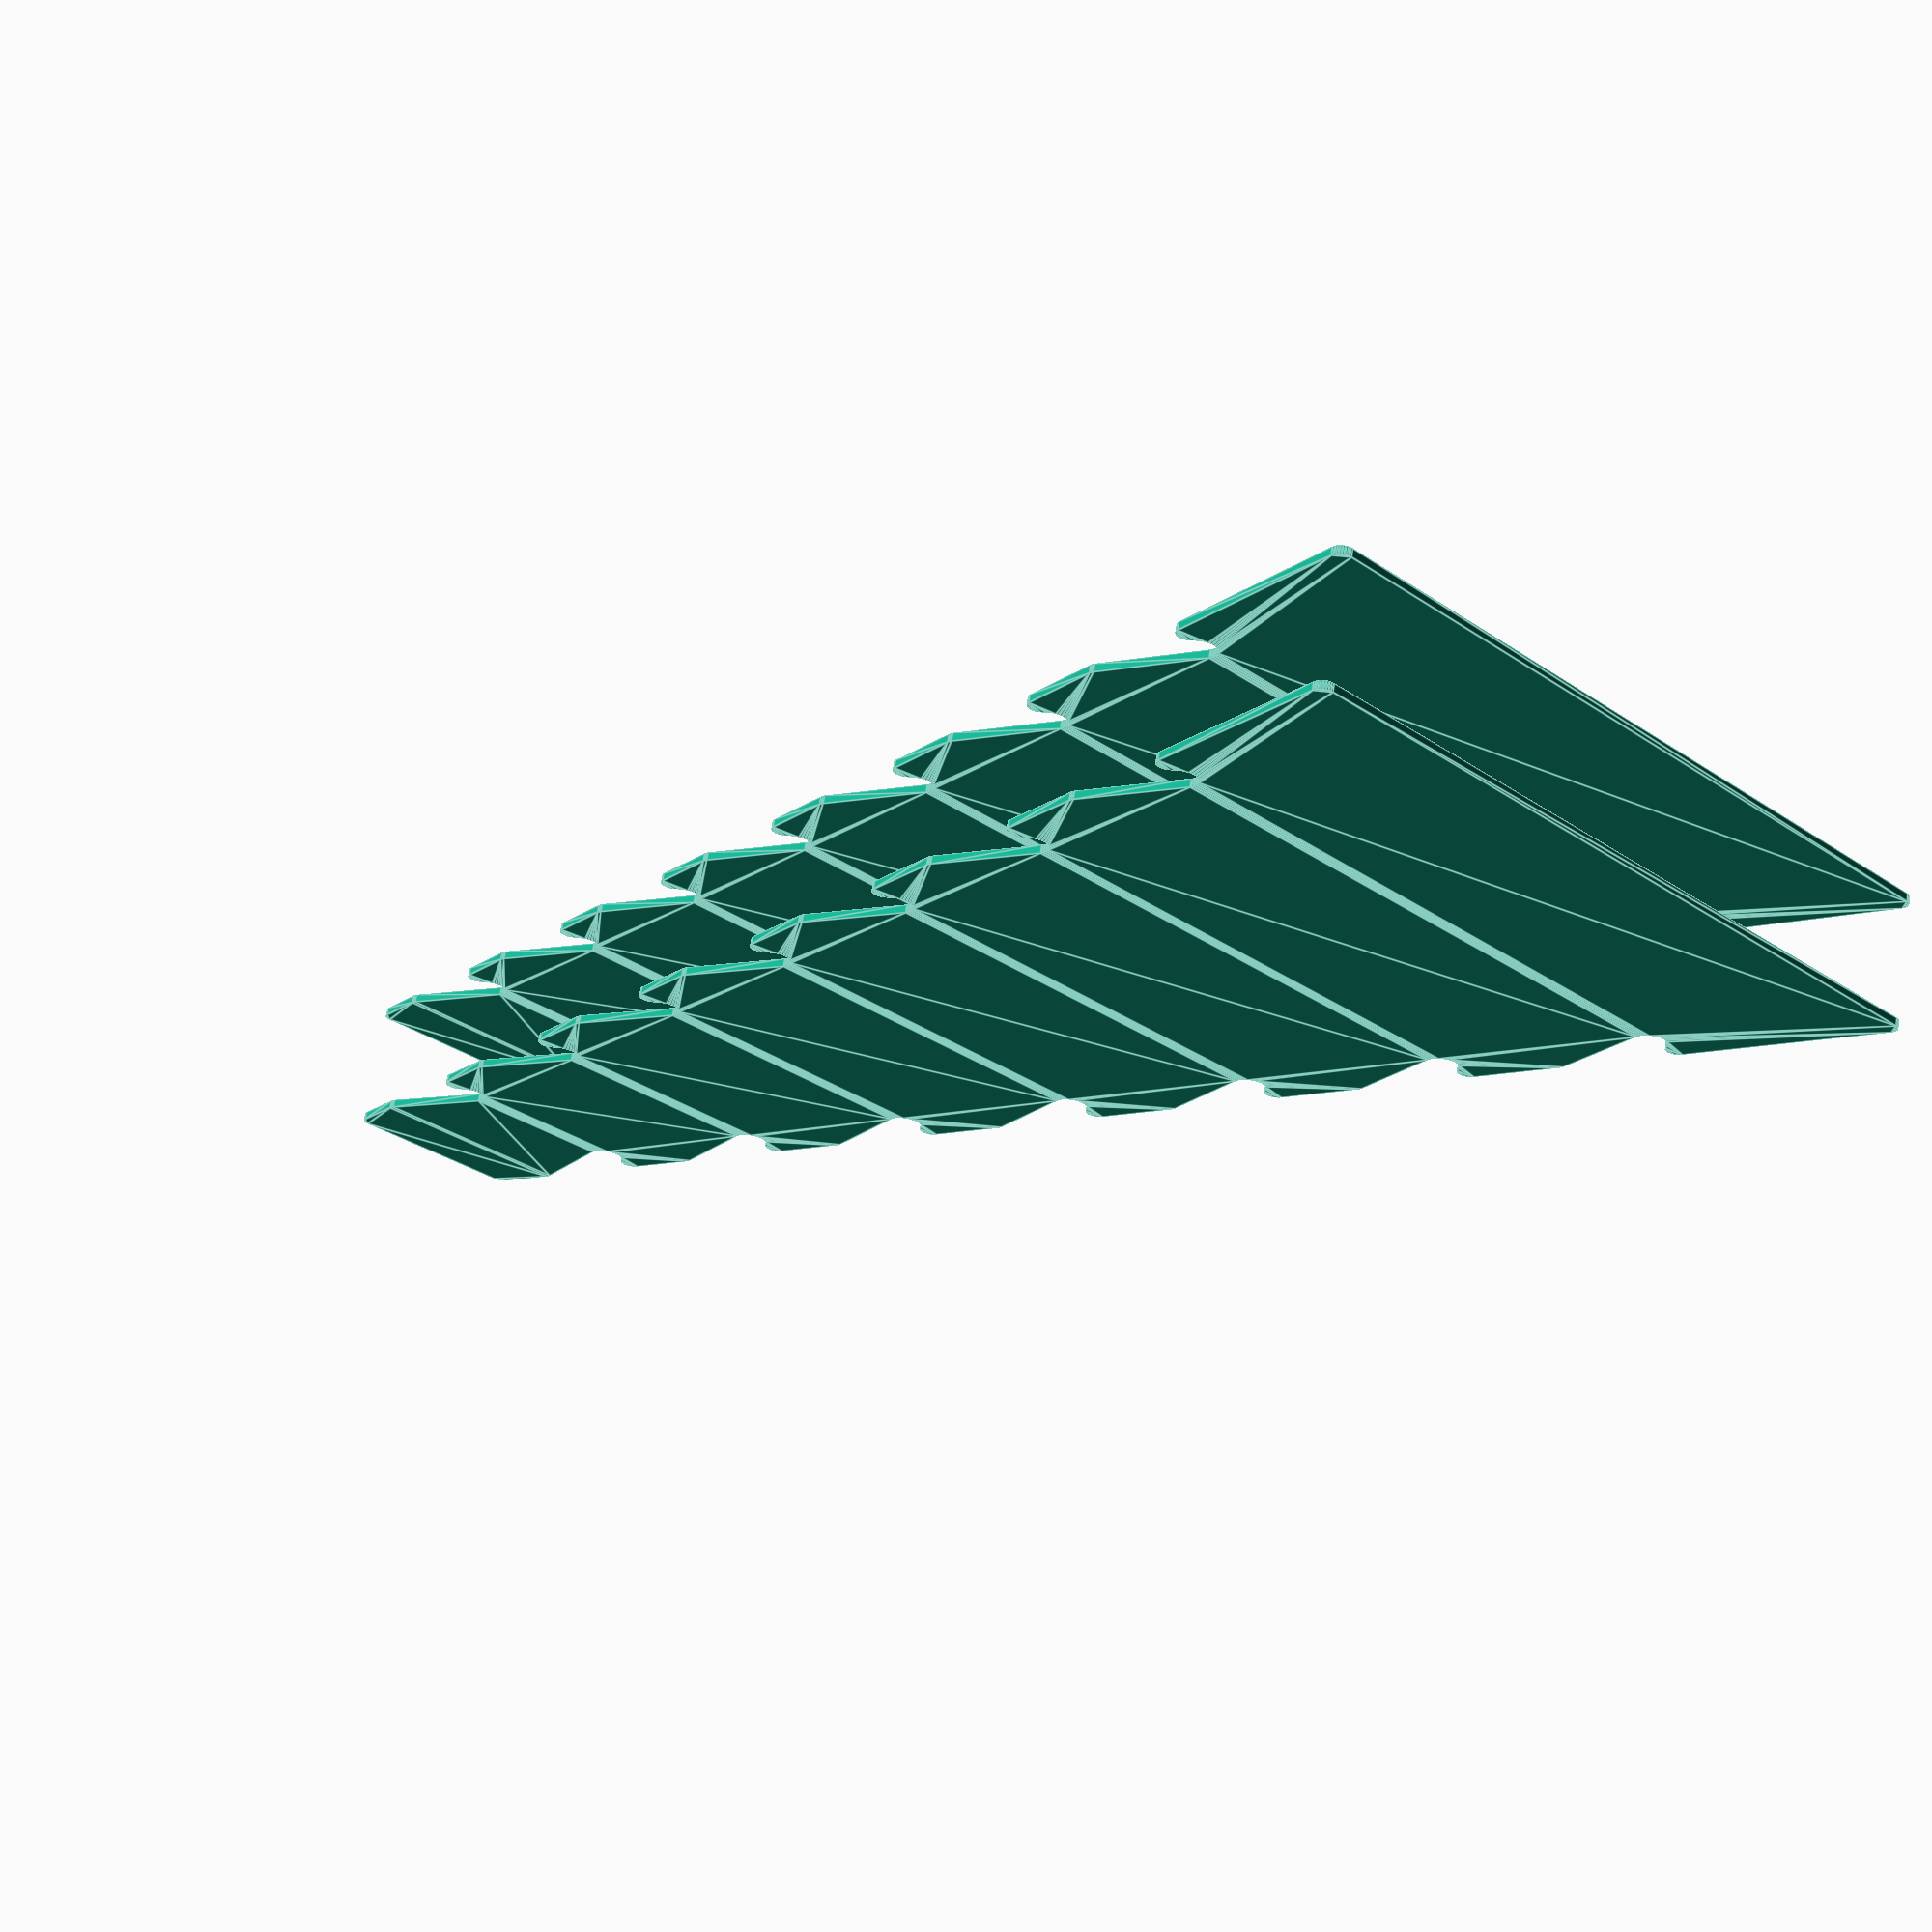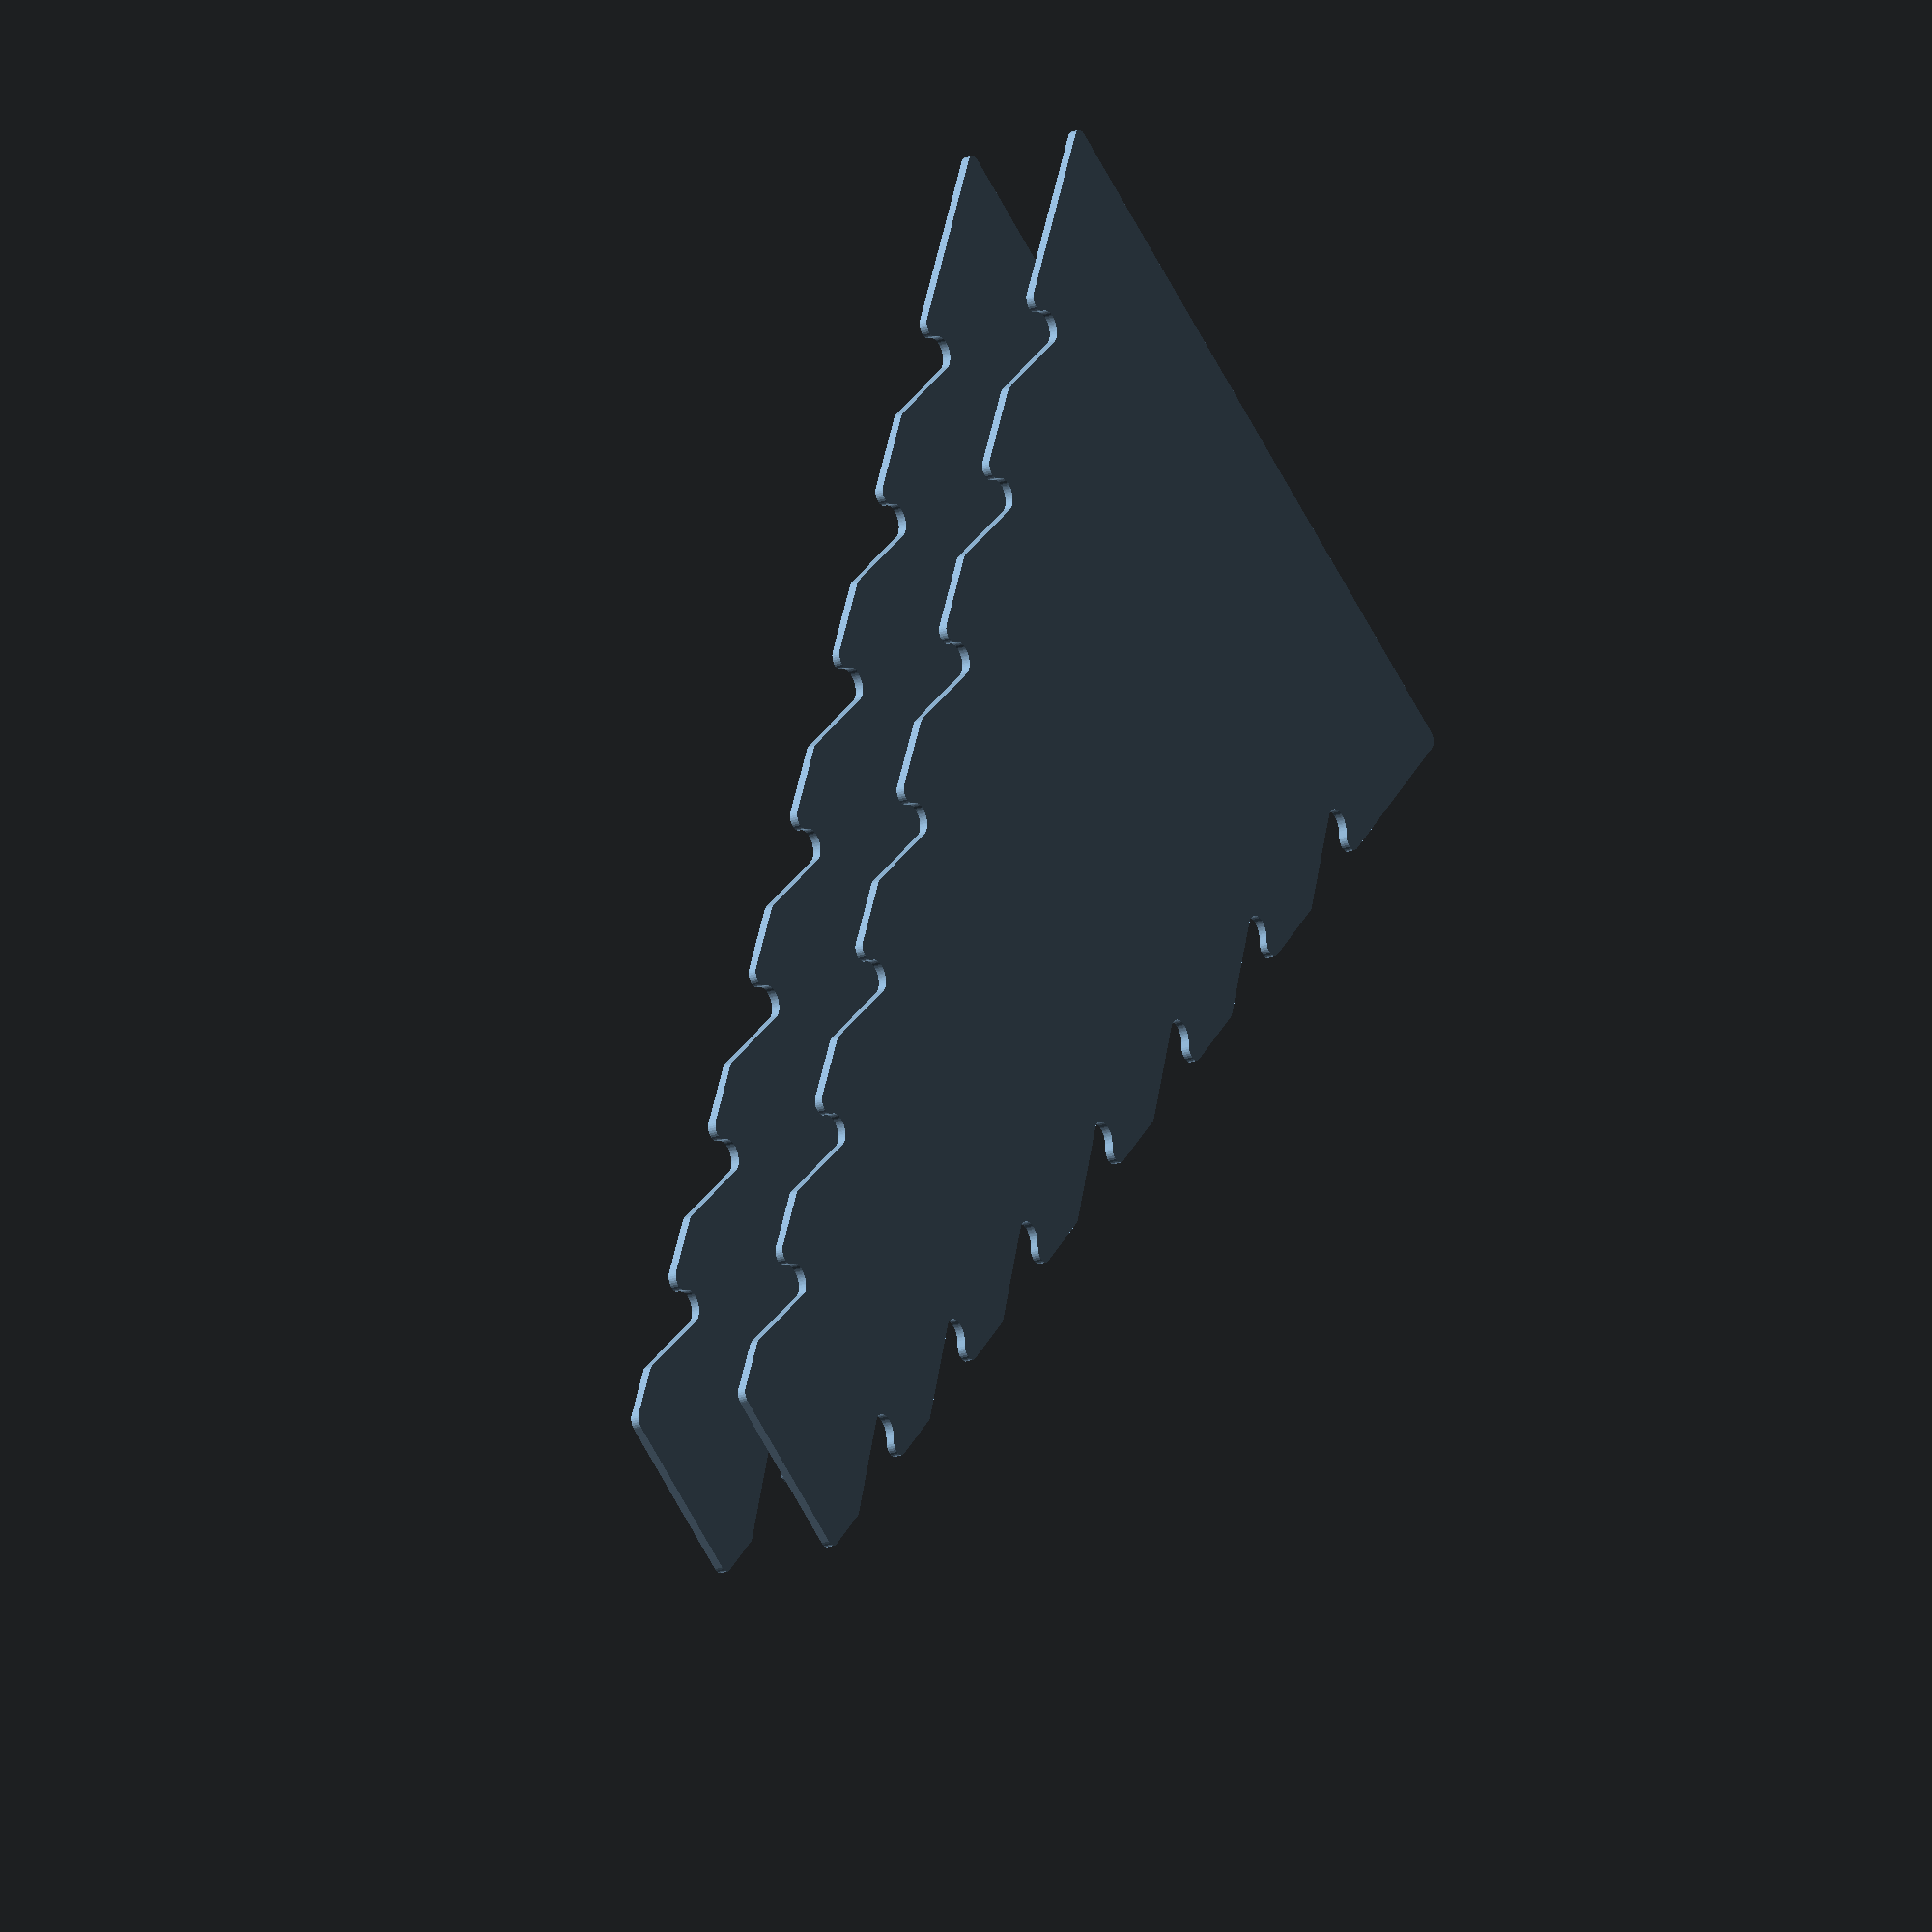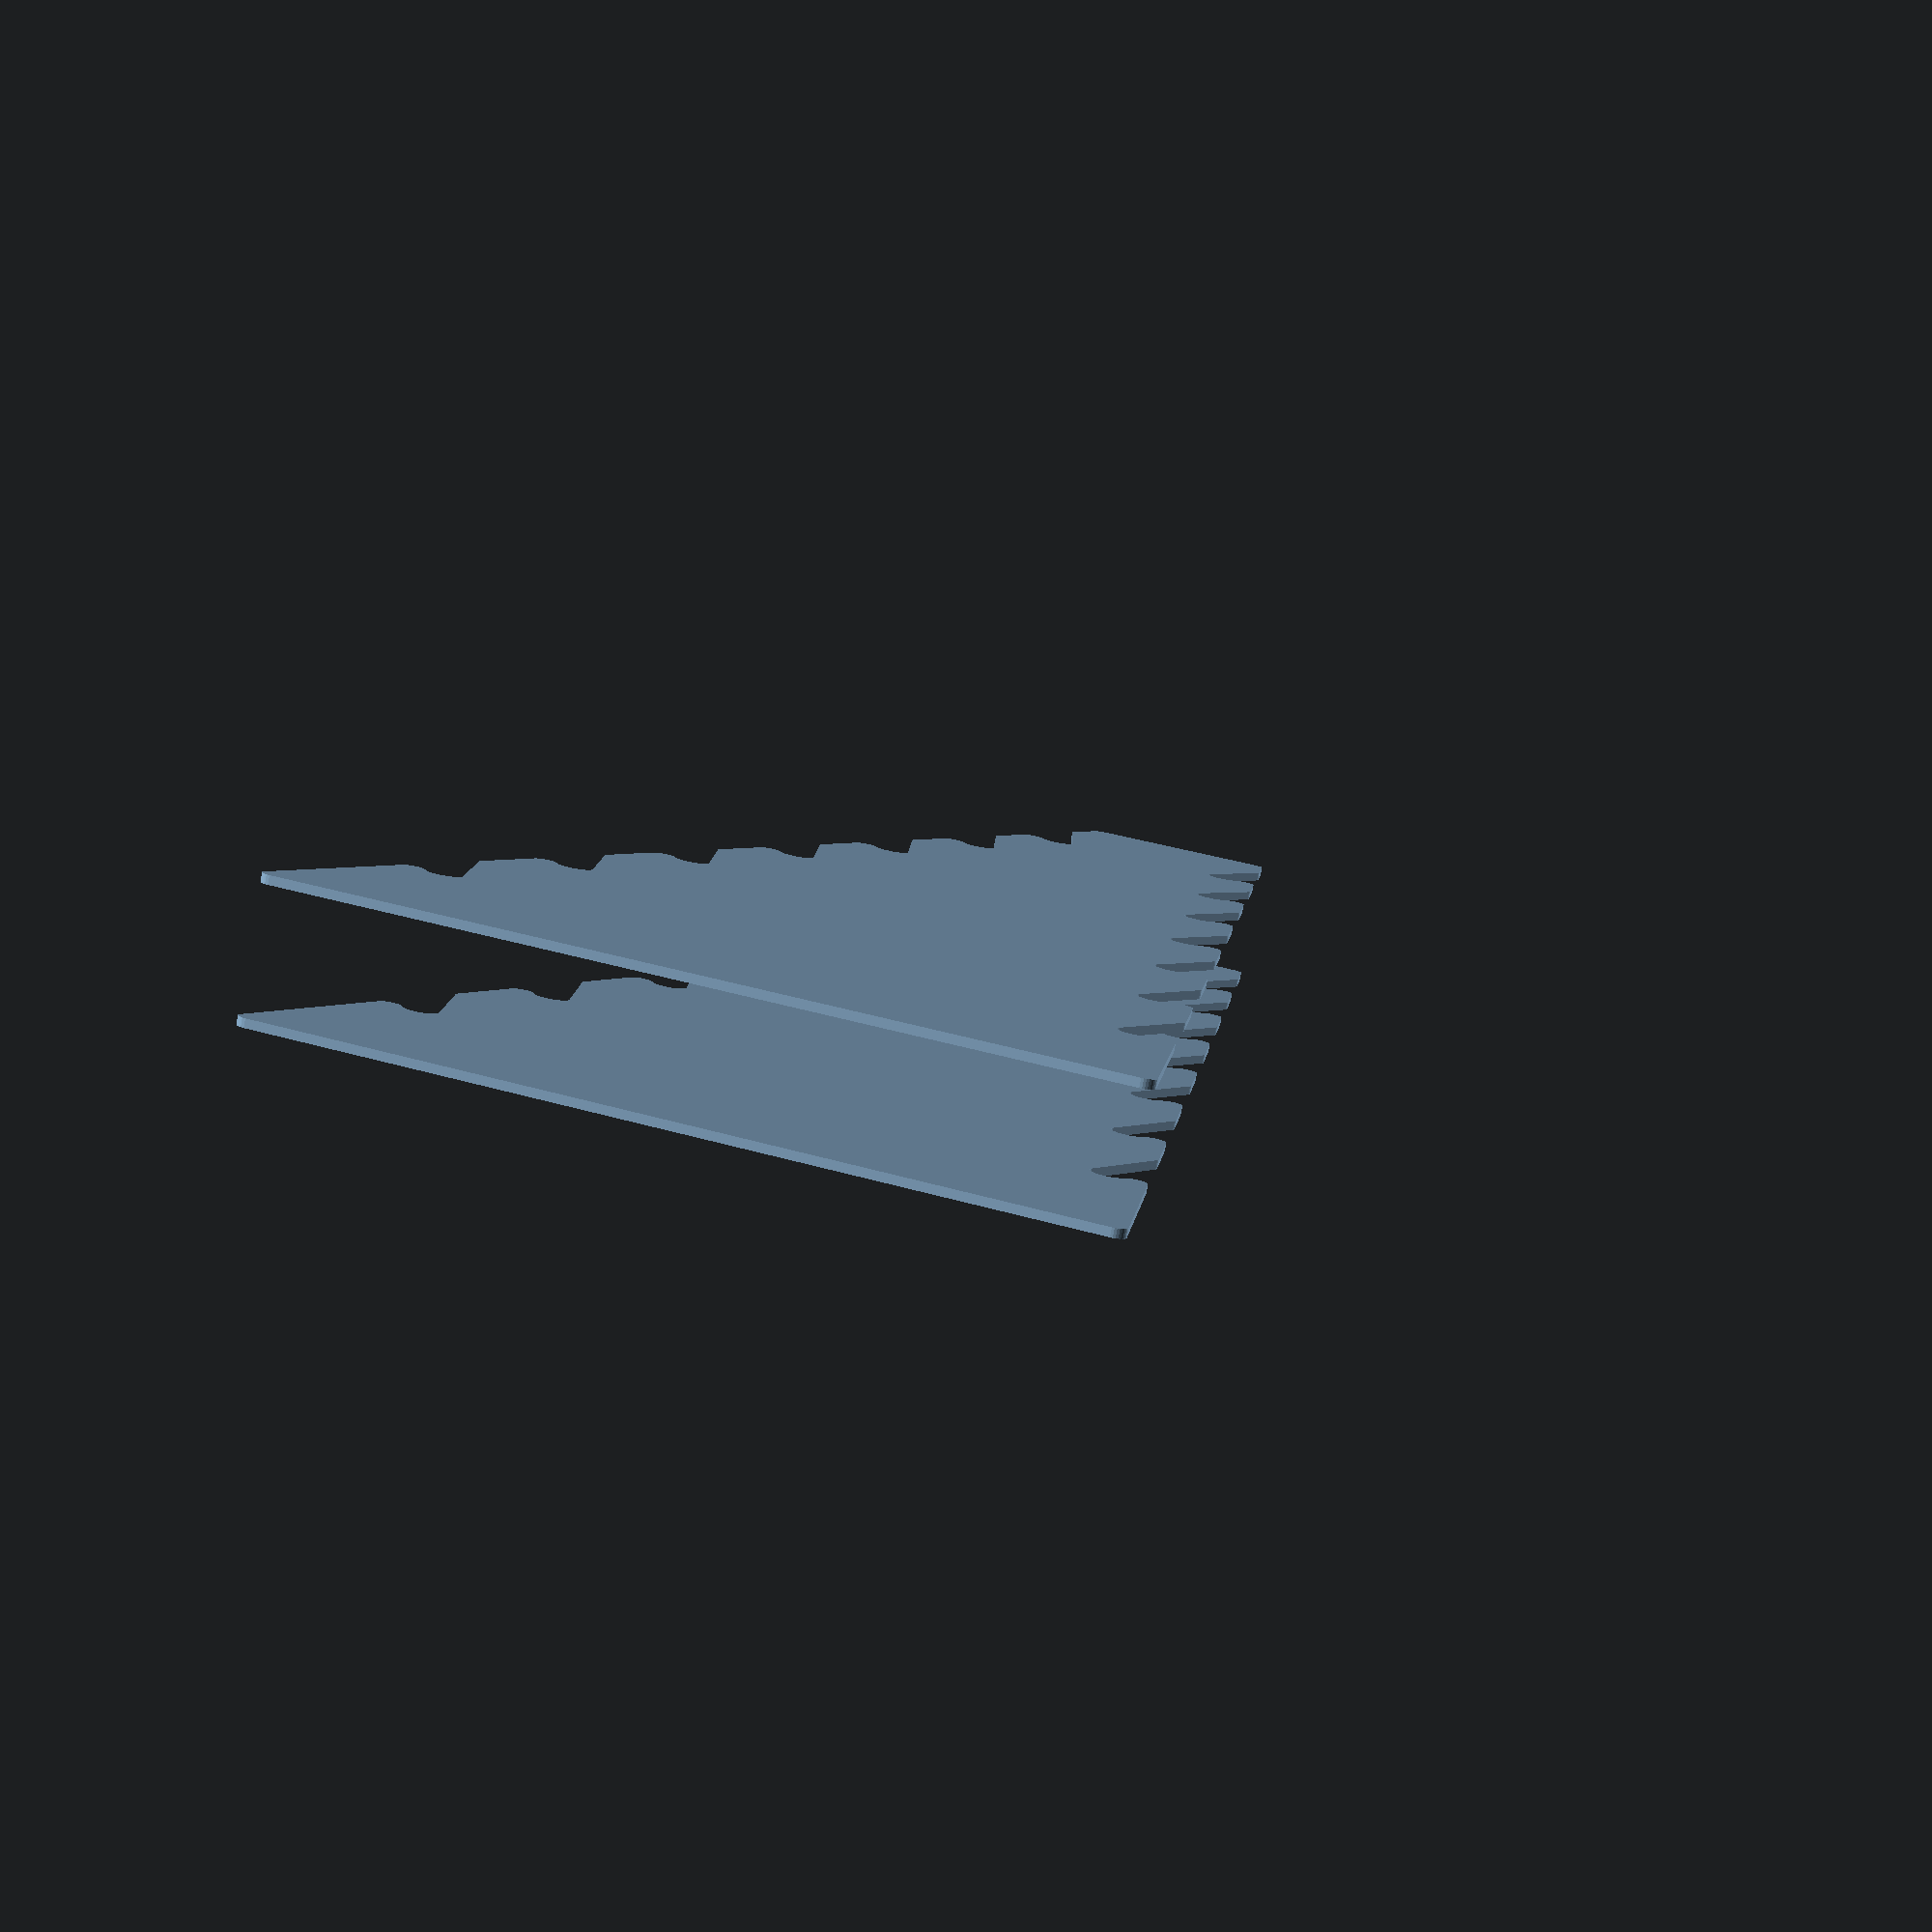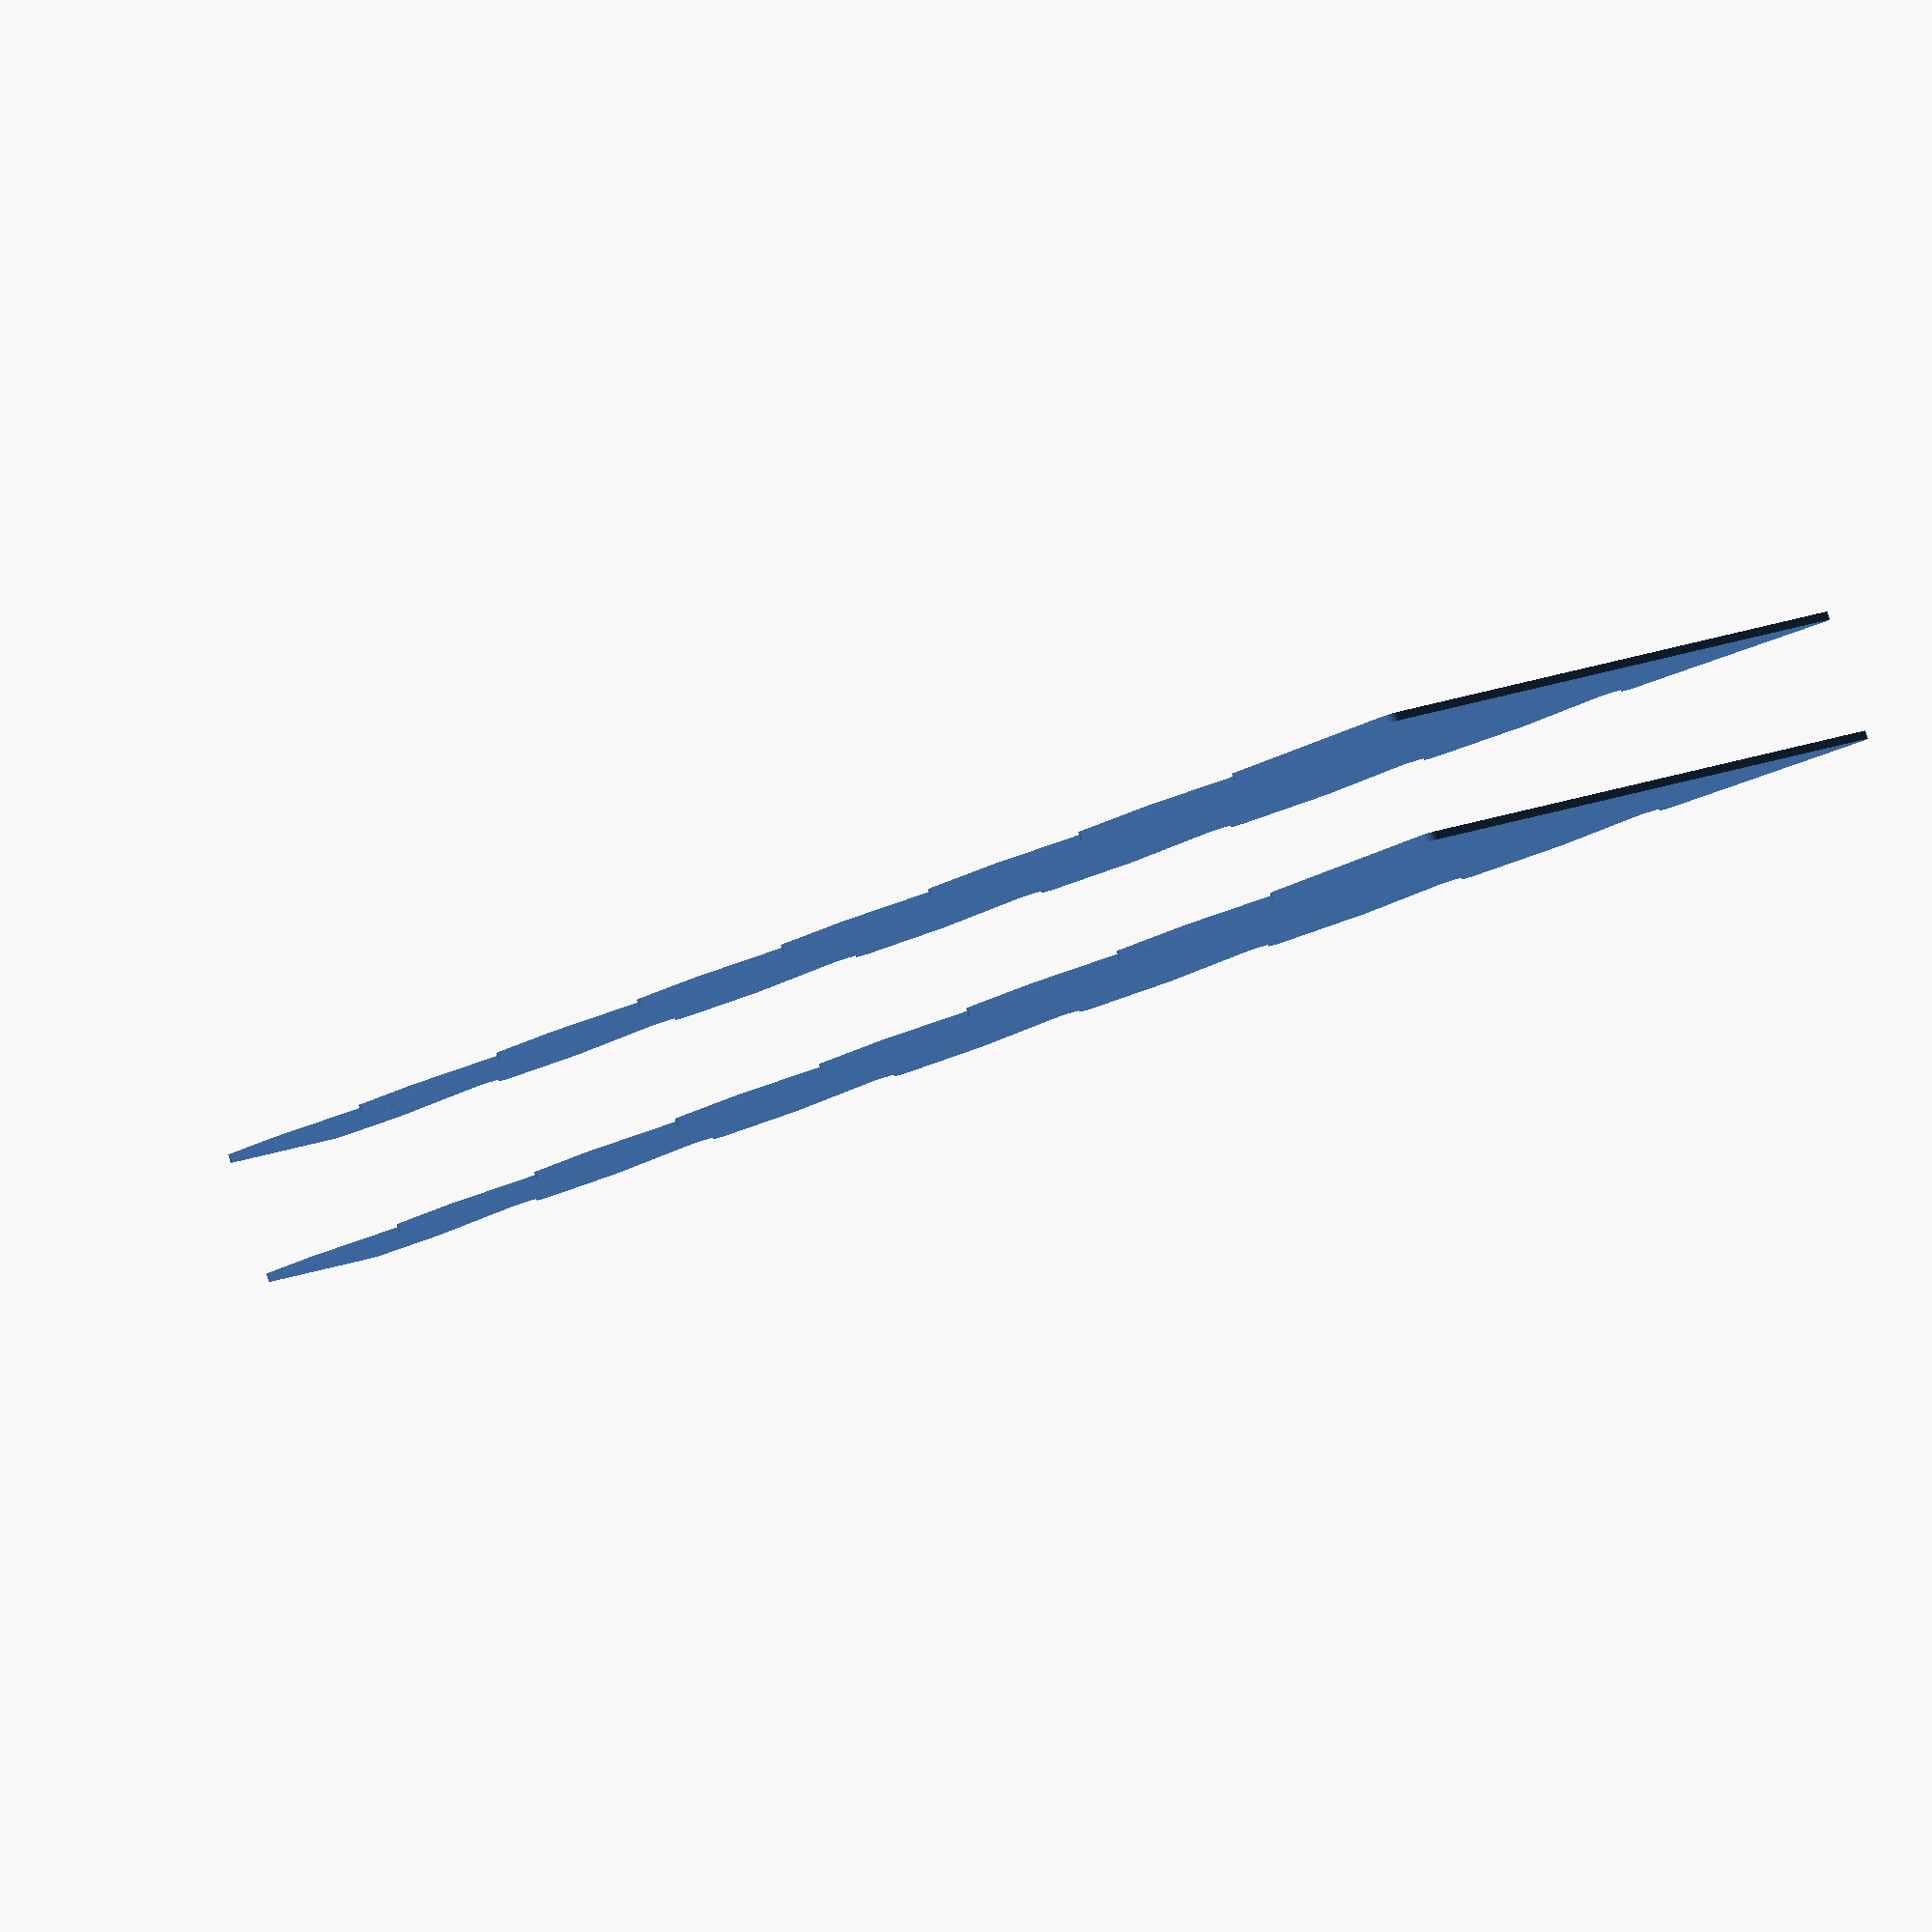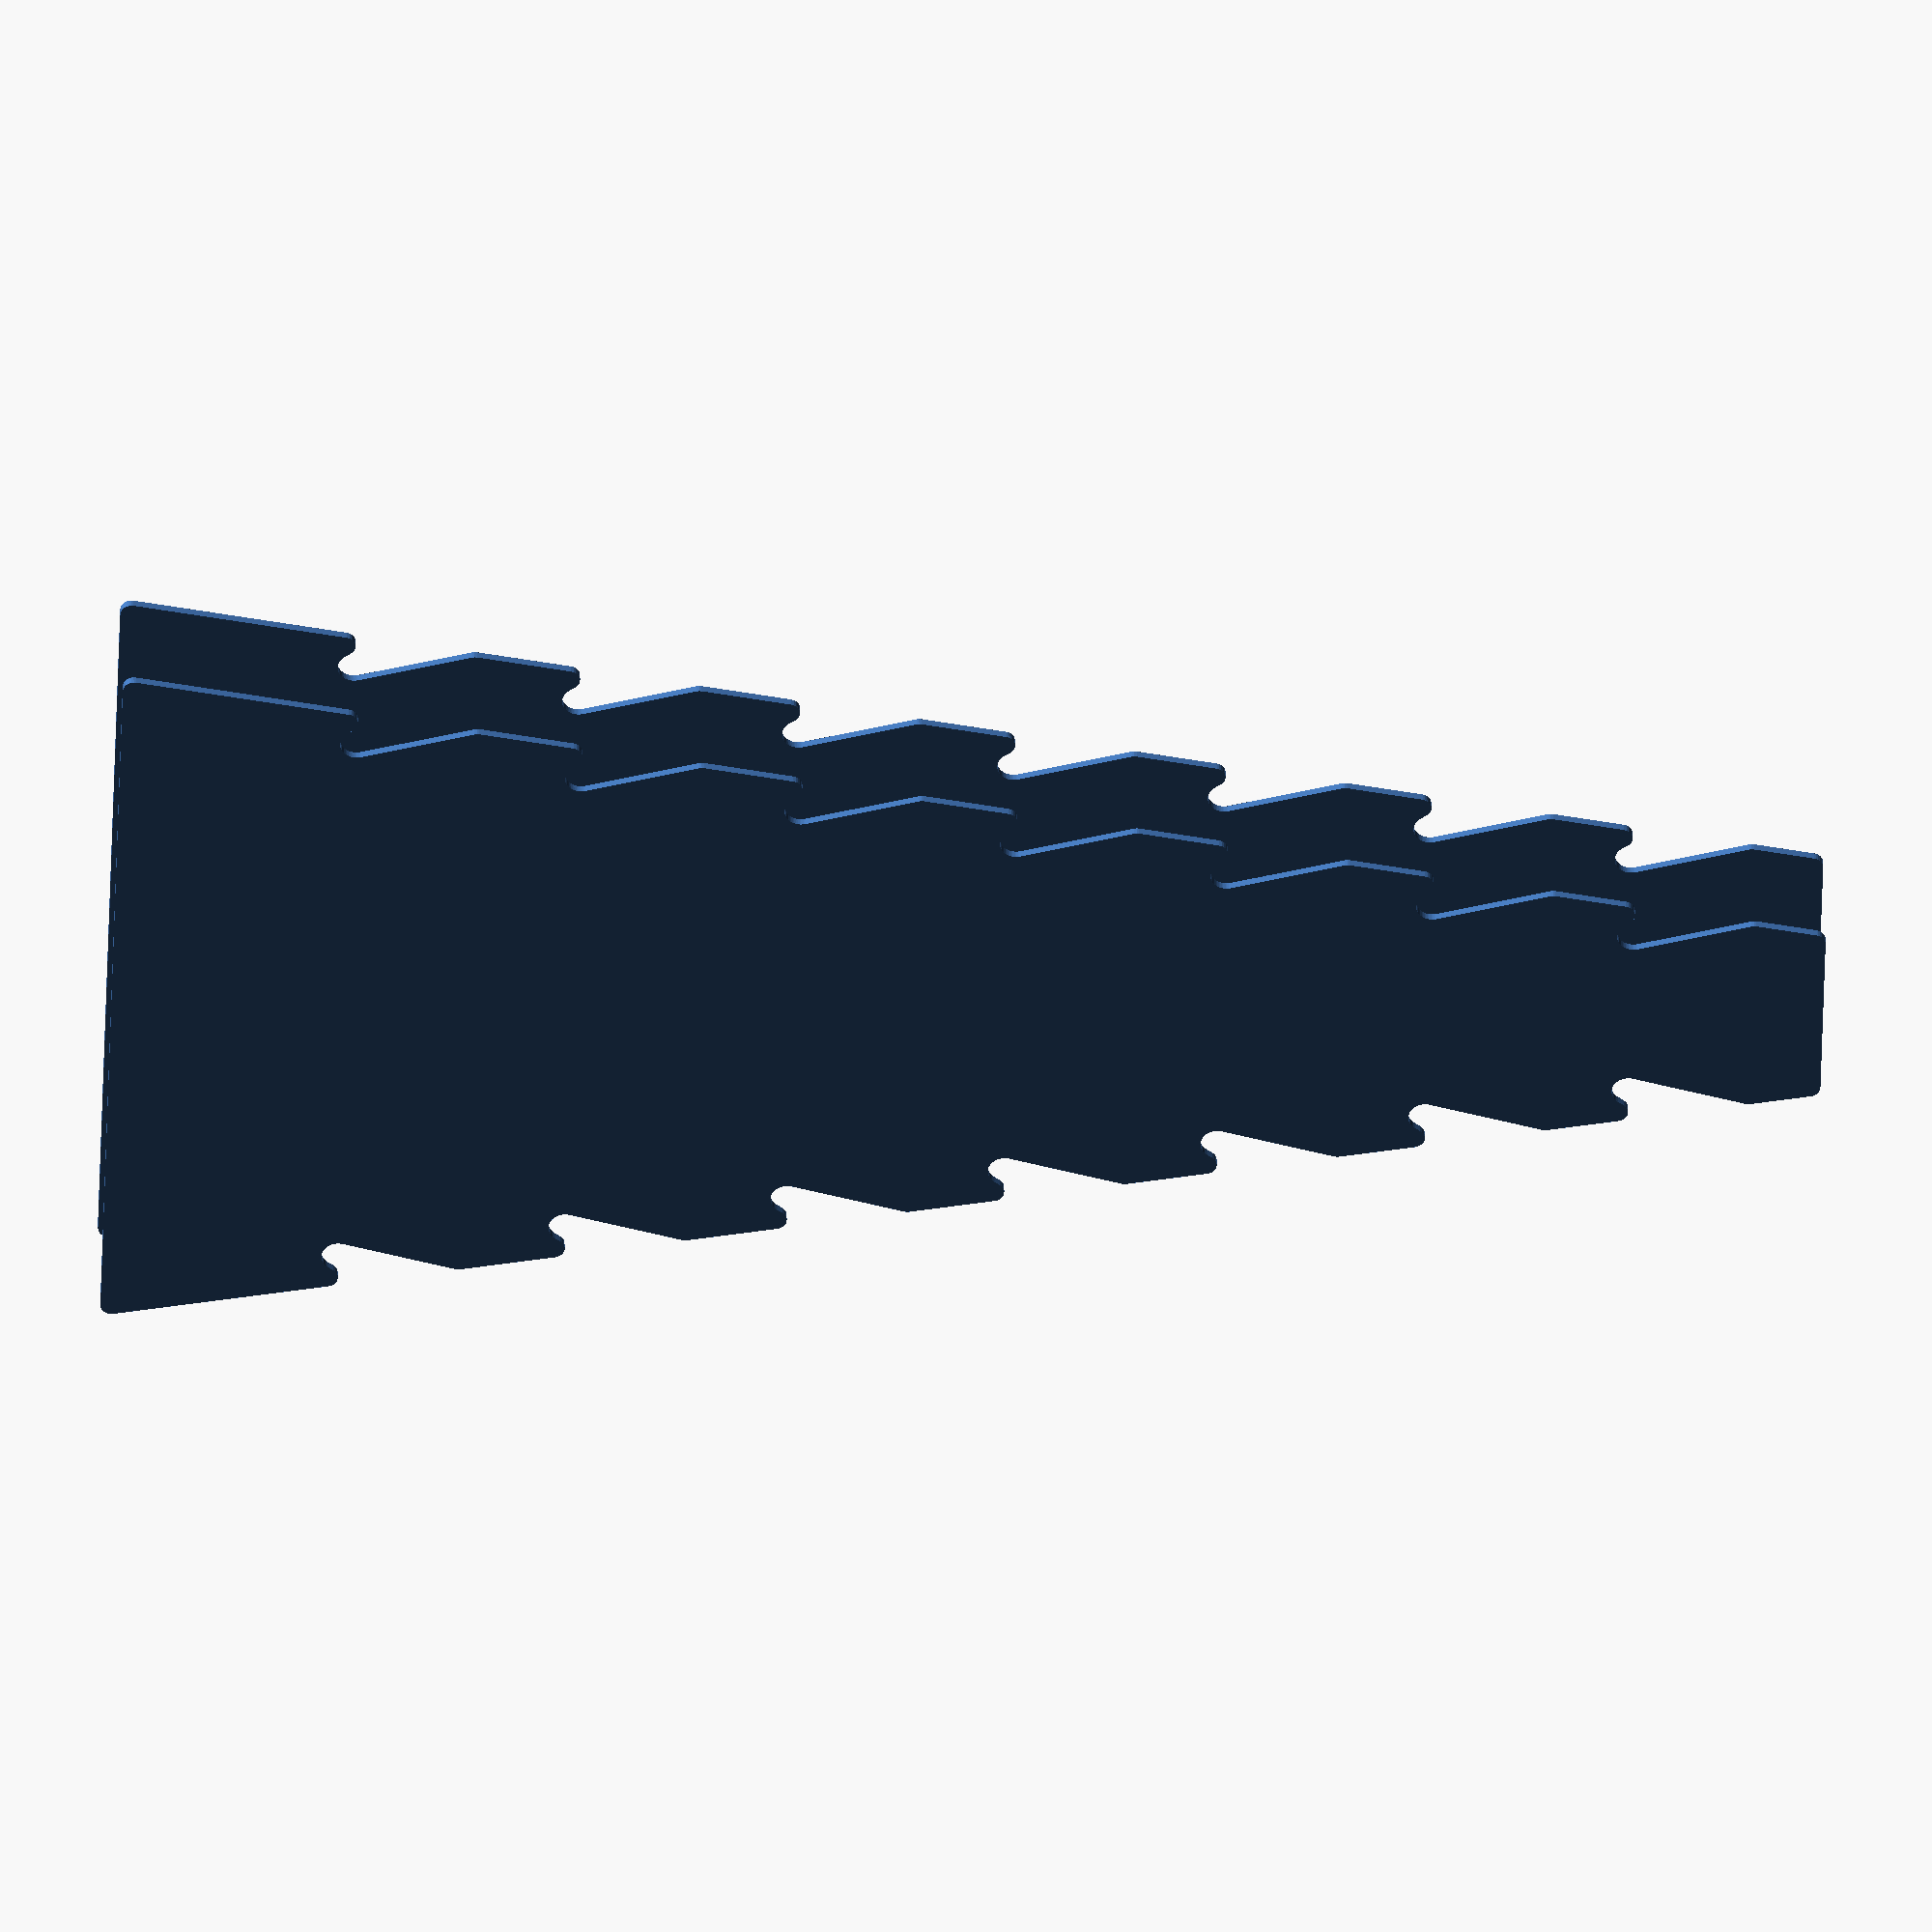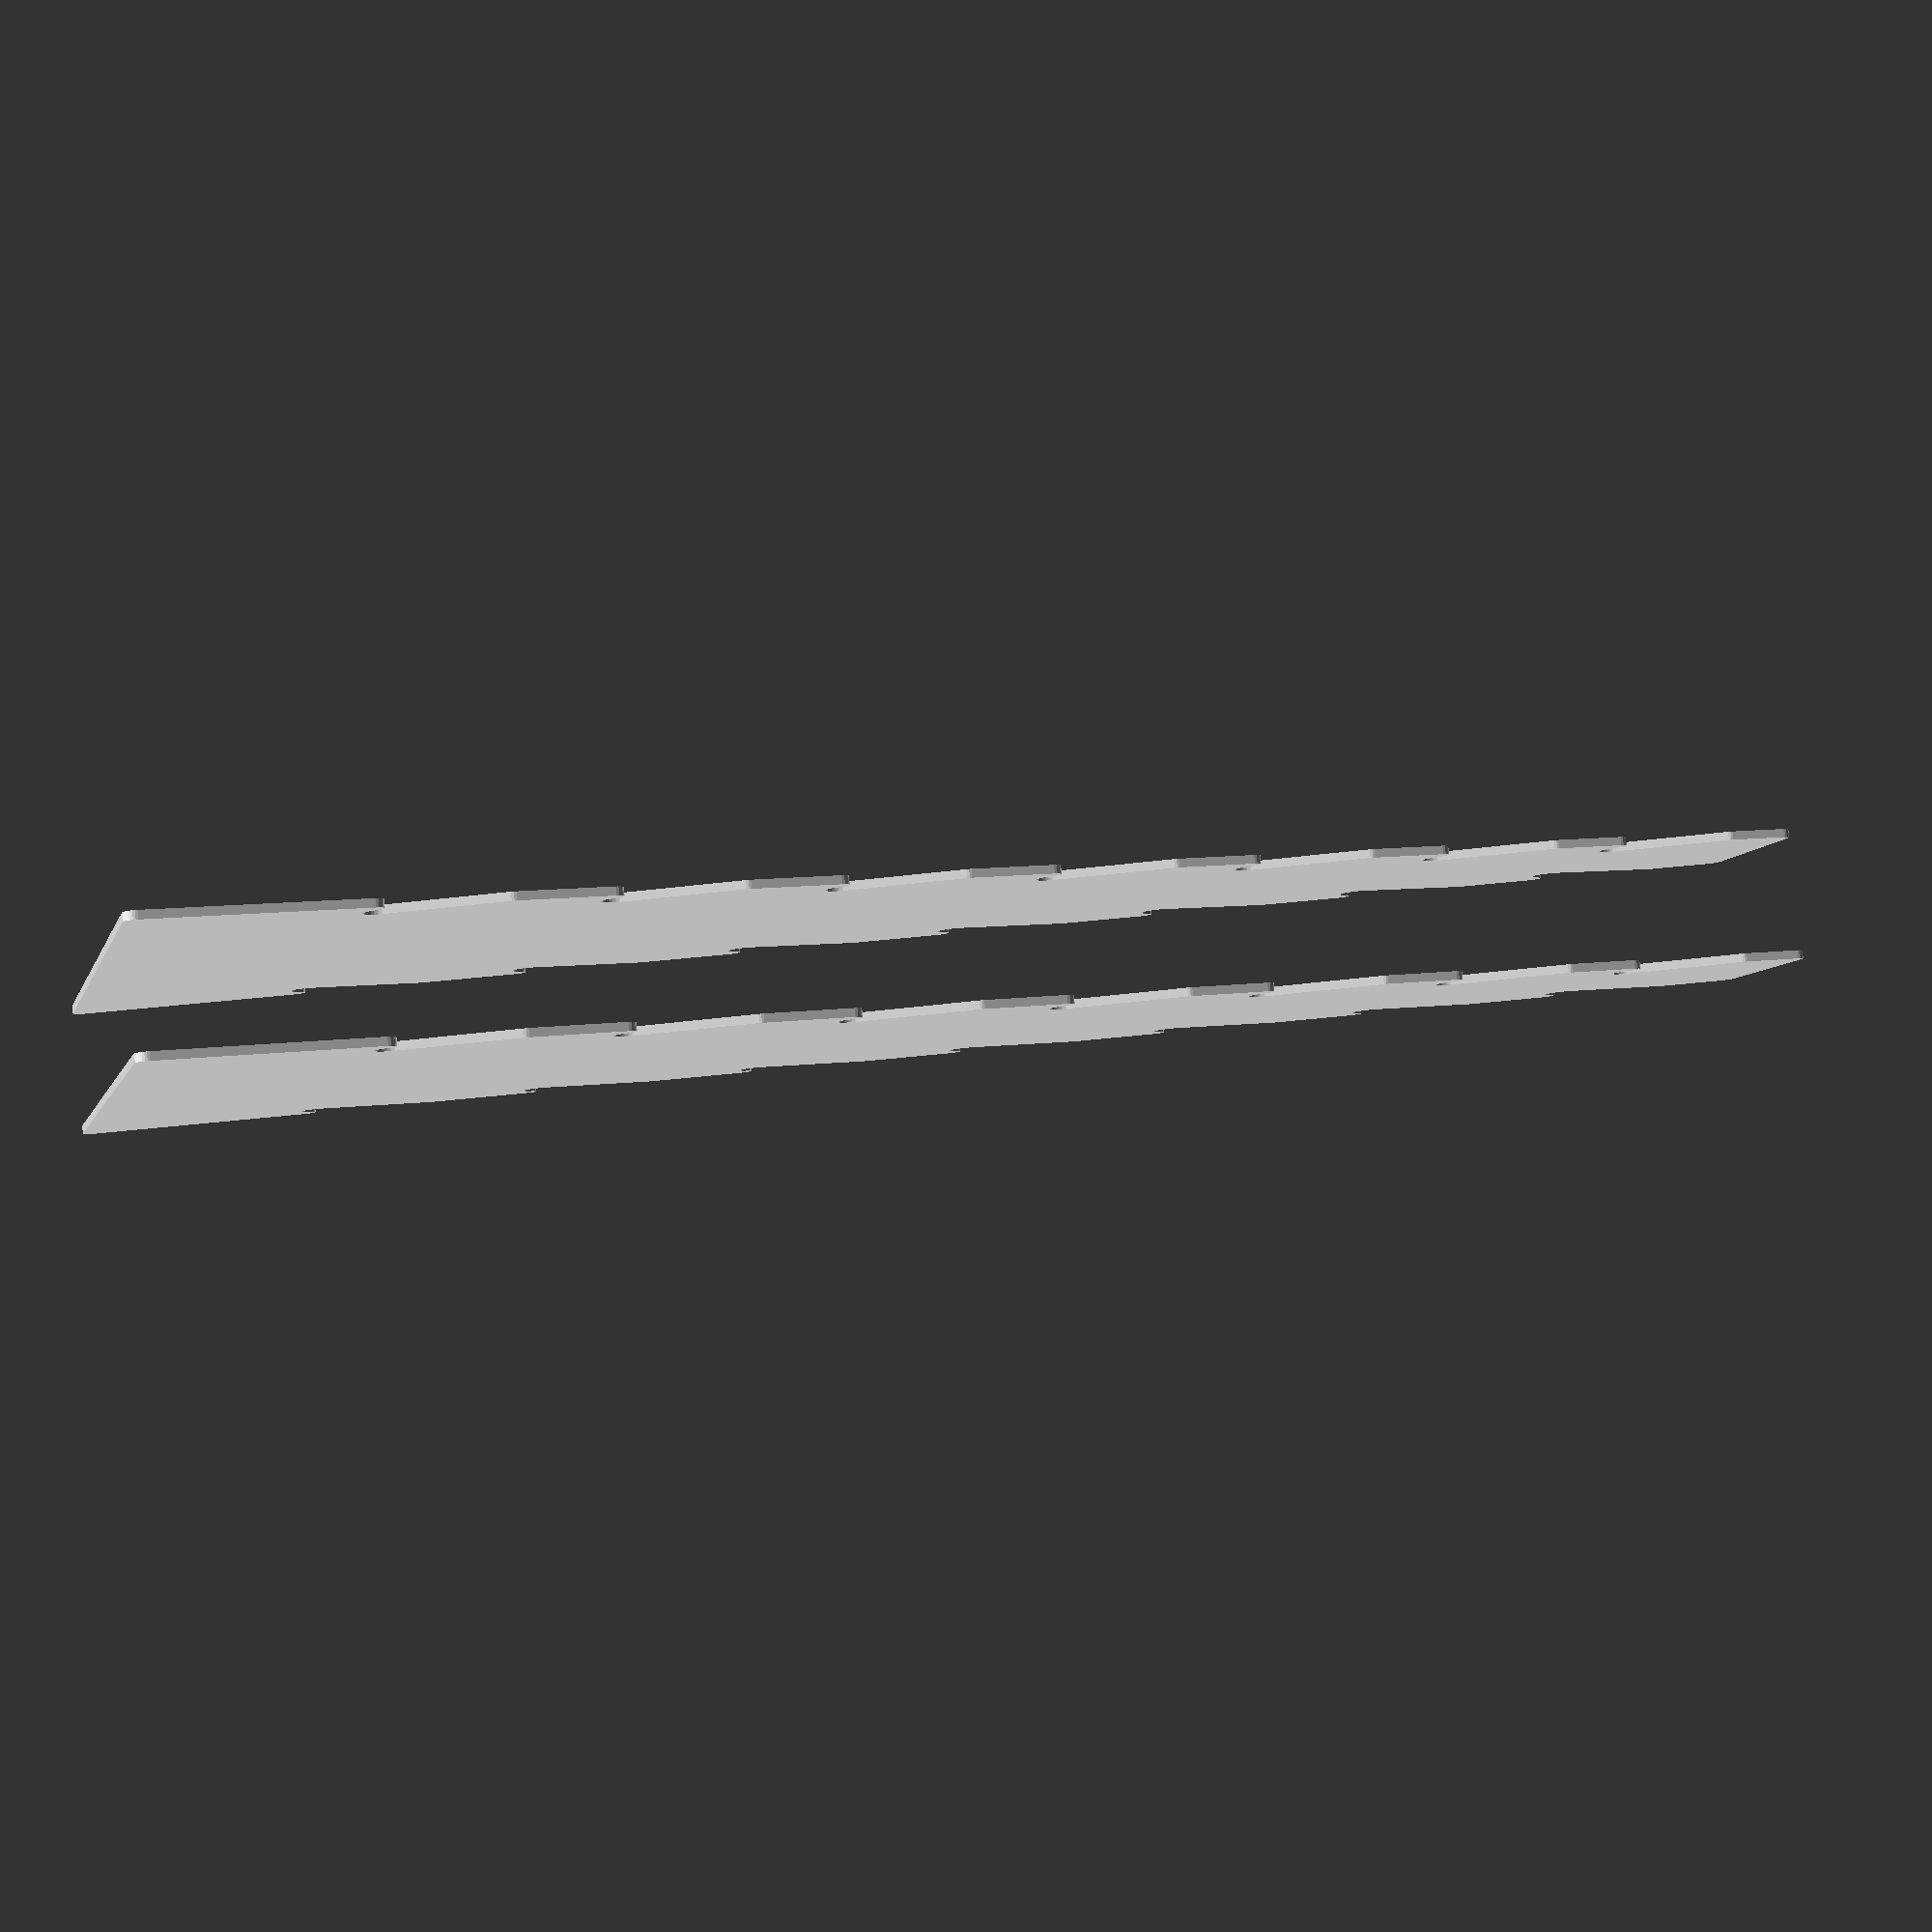
<openscad>
bar=50;
bar_depth=bar*1;

bar_angle=45;


side_angle=10;
bar_opening=20;

top_gap=300;
bottom_gap=350;

levels=7;

tip=top_gap;

pad=0.1;

inc=(bottom_gap-top_gap)/levels;

in=25.4;
wood=in/2;

hand=200;

function y(n, total=0) = 
    n==0 ?
        total + top_gap :
        y(n-1, total+top_gap+n*inc);




slot=bar_depth+(bar/tan(bar_angle)+pad);

zero=0.01;


module busted() {
    //translate([sin(bar_angle)*bar_depth,0])
    hull() {
        rotate([0,0,-bar_angle])
        translate([-slot,0])
        circle(d=bar);
        circle(d=bar);
    }
}


module bar(){ 

    //rotate([0,0,bar_angle]) {
        //color("blue")
        //square([bar,slot]);

    translate([sin(bar_angle)*bar_depth,0])
    rotate([0,0,bar_angle])
        hull() {
            translate([bar/2,0])
            circle(d=bar);
            translate([bar/2,slot*2])
            circle(d=bar);

            translate([bar/2,0])
            rotate([0,0,-bar_opening])
            translate([0,slot*2])
            circle(d=bar);
        }
}

//!bar();

module dirror_x() {
    children();
    mirror([1,0,0])
    children();
}
module dirror_y() {
    children();
    mirror([0,1,0])
    children();
}



corners=bar/3;


module side() {
    translate([0,y(levels)]) // fix later with trig
    offset(corners)
    offset(-corners)
    difference() {
        hull()
        dirror_x()
        translate([tip/2,0])
        rotate([0,0,side_angle])
        translate([0,-y(levels)])
        square([zero,y(levels)]);
       
        dirror_x()
        translate([-tip/2,0])
        rotate([0,0,-side_angle])
        for(n=[0:1:(levels-1)])
        translate([0,-y(n)])
        bar();
    }
}

dirror_y()
translate([0,hand/2])
rotate([90,0])
linear_extrude(height=wood)
side();

</openscad>
<views>
elev=193.6 azim=168.0 roll=43.4 proj=p view=edges
elev=140.9 azim=62.4 roll=164.1 proj=o view=wireframe
elev=355.0 azim=168.9 roll=196.1 proj=p view=wireframe
elev=26.5 azim=208.9 roll=129.0 proj=o view=wireframe
elev=17.4 azim=34.7 roll=268.0 proj=o view=solid
elev=163.1 azim=202.9 roll=284.7 proj=p view=wireframe
</views>
